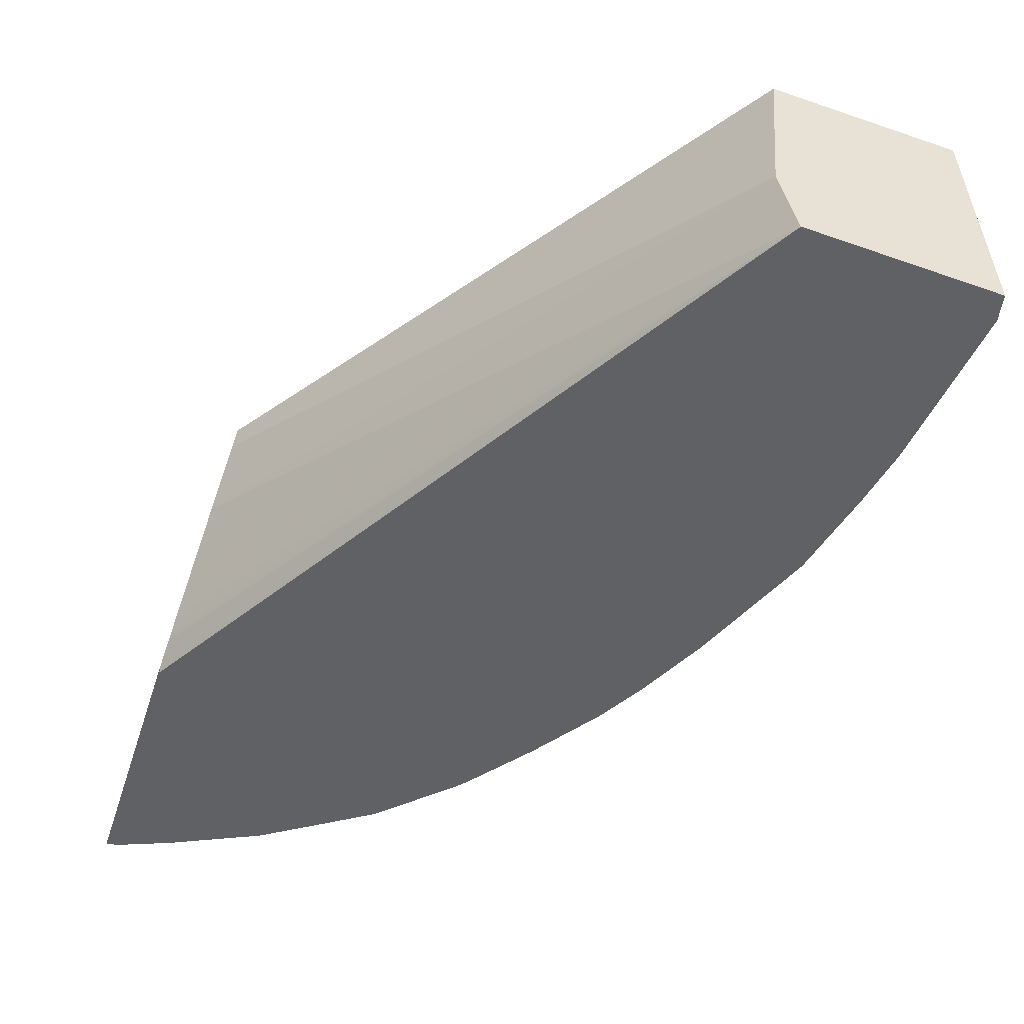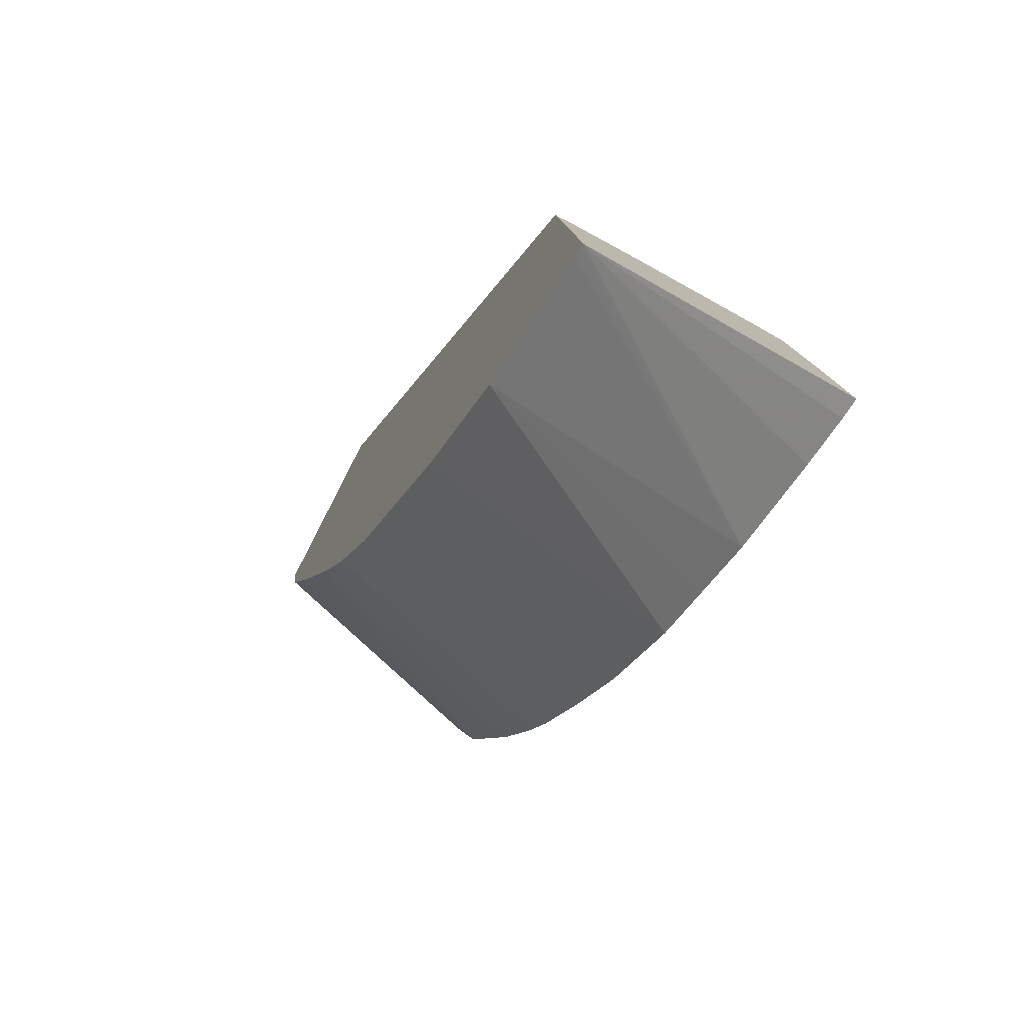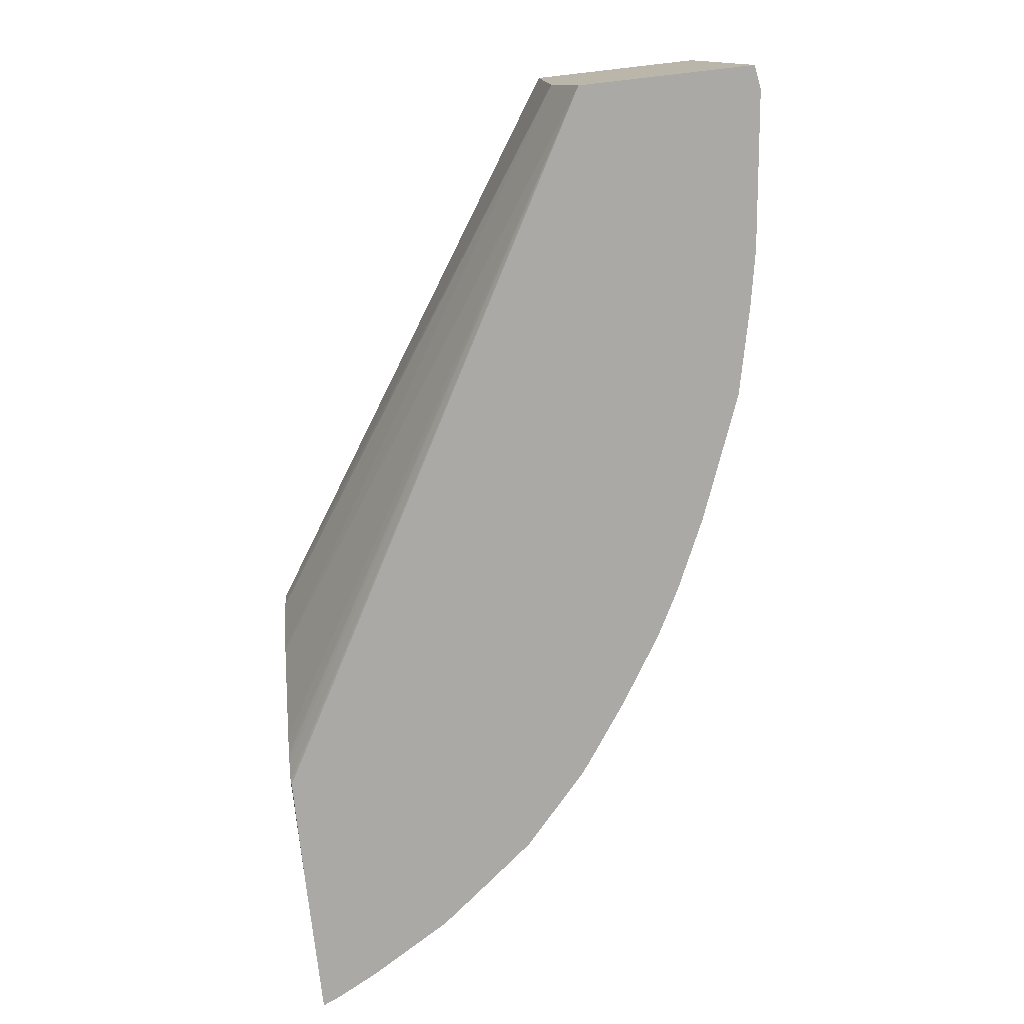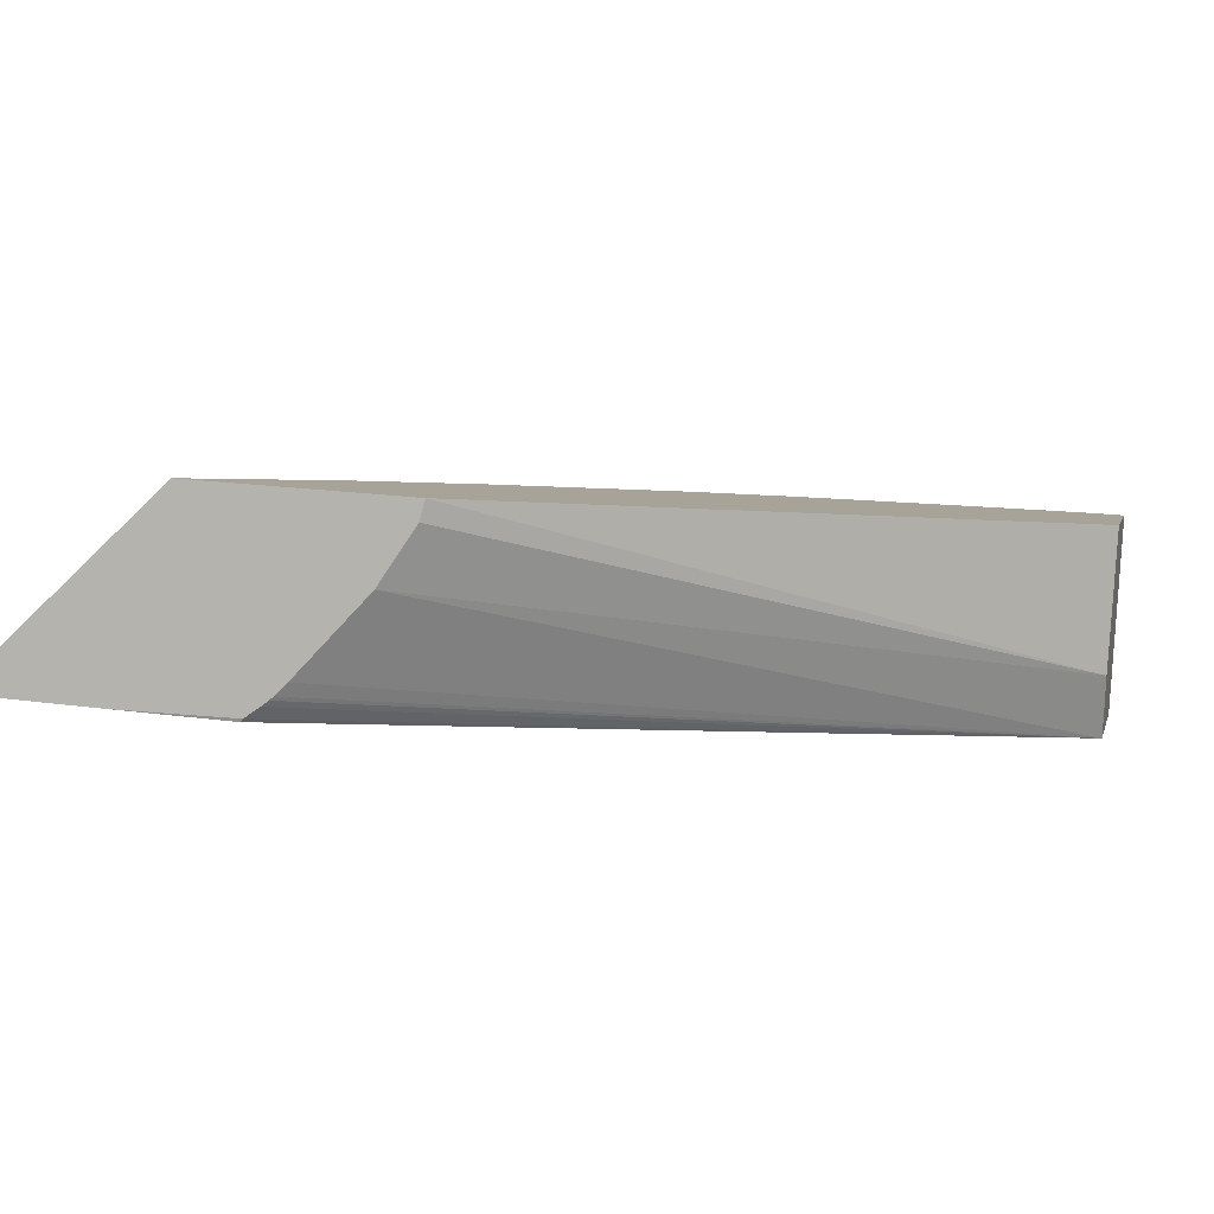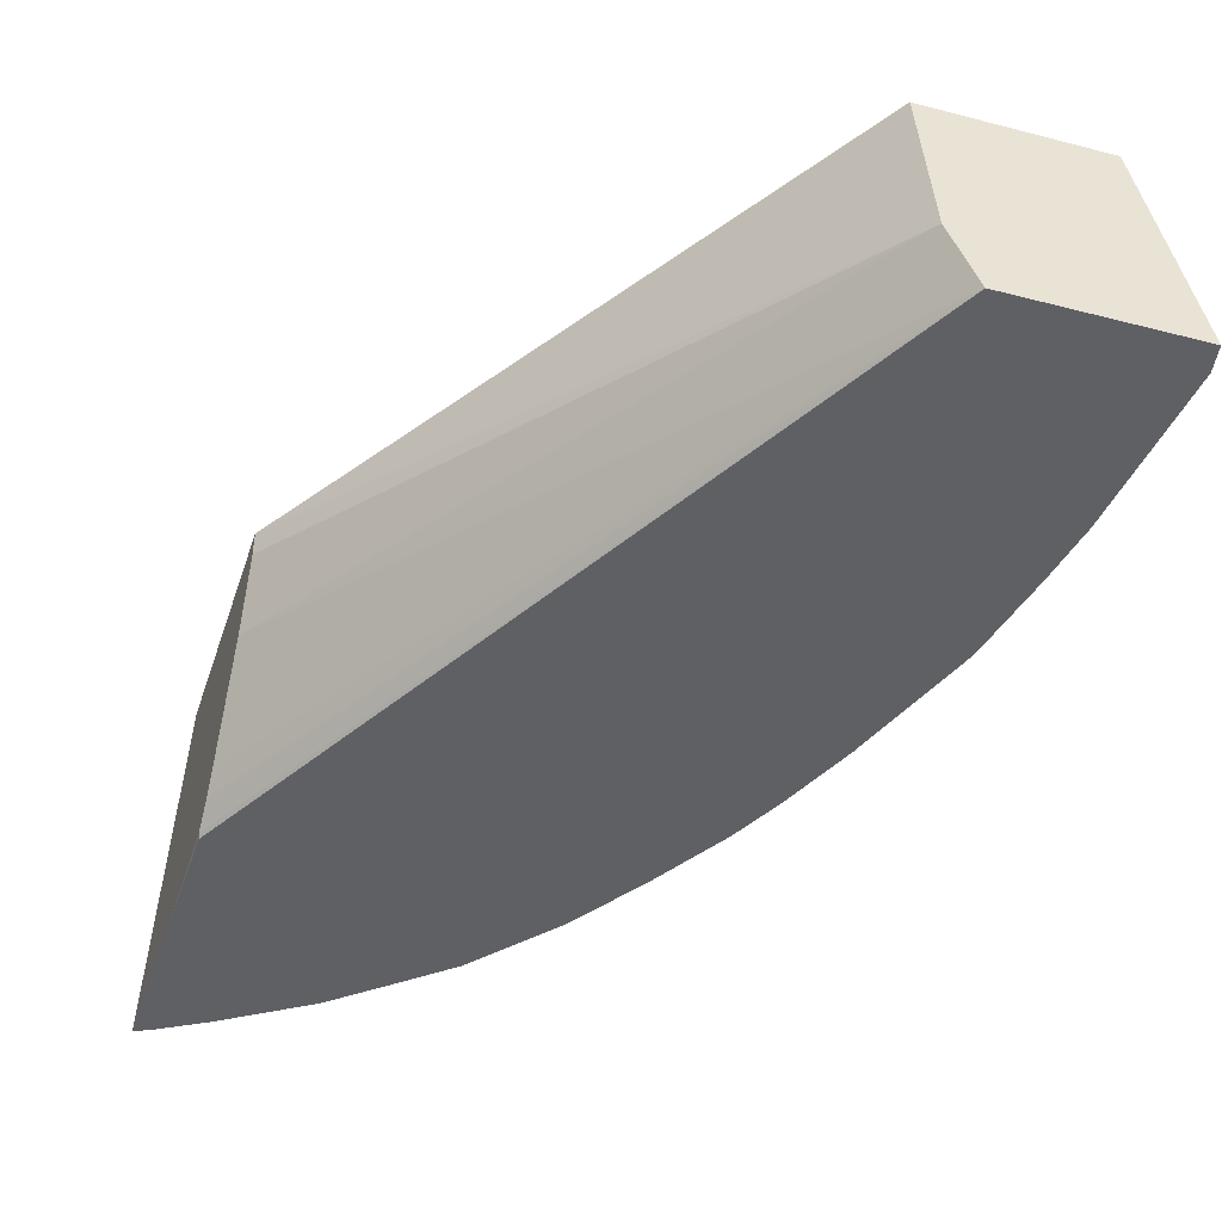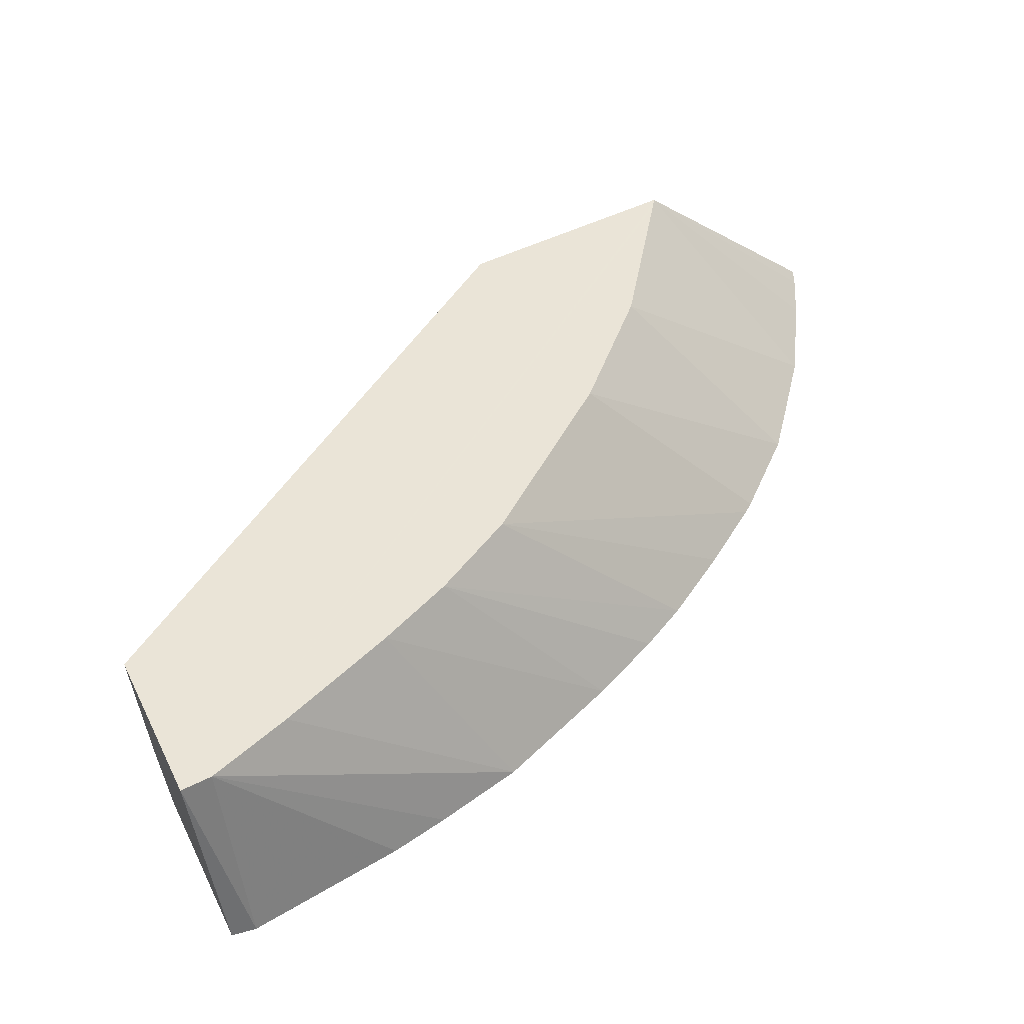
<metadata>
{"format":"obj","ext":"obj","renderer":"f3d","projection":"perspective","resolution":1024,"background":"white","views":[{"elev":35.4,"azim":6.8,"up":"+Z"},{"elev":-59.6,"azim":-117.9,"up":"+Z"},{"elev":-79.0,"azim":24.3,"up":"+Y"},{"elev":4.4,"azim":-59.0,"up":"+Y"},{"elev":41.1,"azim":-2.1,"up":"+Z"},{"elev":48.0,"azim":82.5,"up":"+Y"}]}
</metadata>
<code>
v 0.00718 0.1137 0.04422
v 0.006881 0.115 0.04436
v 0.006951 0.115 0.04455
v 0.007202 0.1137 0.04438
v 0.006755 0.1138 0.04328
v 0.006755 0.1138 0.04328
v 0.006572 0.1138 0.04294
v 0.006277 0.1138 0.04244
v 0.006537 0.115 0.04388
v 0.005926 0.115 0.04488
v 0.006119 0.1137 0.04473
v 0.00602 0.1151 0.04322
v 0.005723 0.1139 0.04175
v 0.005971 0.1141 0.0448
v 0.002668 0.1152 0.04221
v 0.002587 0.1147 0.04193
v 0.002442 0.1142 0.04145
v 0.002417 0.1141 0.04137
v 0.002409 0.1141 0.04135
v 0.002395 0.114 0.0413
v 0.002364 0.114 0.0412
v 0.002363 0.114 0.04118
v 0.005669 0.1151 0.04281
v 0.005376 0.1139 0.04136
v 0.002659 0.1151 0.04217
v 0.002228 0.1153 0.04084
v 0.002121 0.114 0.04044
v 0.005123 0.1139 0.04111
v 0.005215 0.1152 0.04237
v 0.002261 0.1153 0.04085
v 0.002896 0.114 0.03977
v 0.002279 0.1141 0.03963
v 0.00196 0.1141 0.03957
v 0.001835 0.1141 0.03956
v 0.00471 0.114 0.04076
v 0.004304 0.114 0.04045
v 0.004143 0.1152 0.04162
v 0.00232 0.1153 0.04086
v 0.003313 0.114 0.03993
v 0.003337 0.1152 0.0412
v 0.004232 0.114 0.0404
v 0.003684 0.114 0.04008
f 1 2 3
f 1 3 4
f 1 4 11
f 1 11 22
f 1 22 27
f 1 27 34
f 1 34 33
f 1 33 32
f 1 32 31
f 1 31 39
f 1 39 42
f 1 42 41
f 1 41 36
f 1 36 35
f 1 35 28
f 1 28 24
f 1 24 13
f 1 13 8
f 1 8 7
f 1 7 5
f 1 5 6
f 1 6 2
f 2 6 7
f 2 7 8
f 2 8 9
f 2 9 12
f 2 12 23
f 2 23 29
f 2 29 37
f 2 37 40
f 2 40 38
f 2 38 30
f 2 30 26
f 2 26 15
f 2 15 10
f 2 10 3
f 3 10 14
f 3 14 11
f 3 11 4
f 5 7 6
f 8 12 9
f 8 13 12
f 10 15 14
f 11 14 16
f 11 16 17
f 11 17 18
f 11 18 19
f 11 19 20
f 11 20 21
f 11 21 22
f 12 13 23
f 13 24 23
f 14 15 25
f 14 25 16
f 15 26 34
f 15 34 27
f 15 27 21
f 15 21 20
f 15 20 19
f 15 19 18
f 15 18 17
f 15 17 16
f 15 16 25
f 21 27 22
f 23 24 28
f 23 28 29
f 26 30 31
f 26 31 32
f 26 32 33
f 26 33 34
f 28 35 29
f 29 35 36
f 29 36 37
f 30 38 31
f 31 38 40
f 31 40 39
f 36 41 37
f 37 41 42
f 37 42 40
f 39 40 42

</code>
